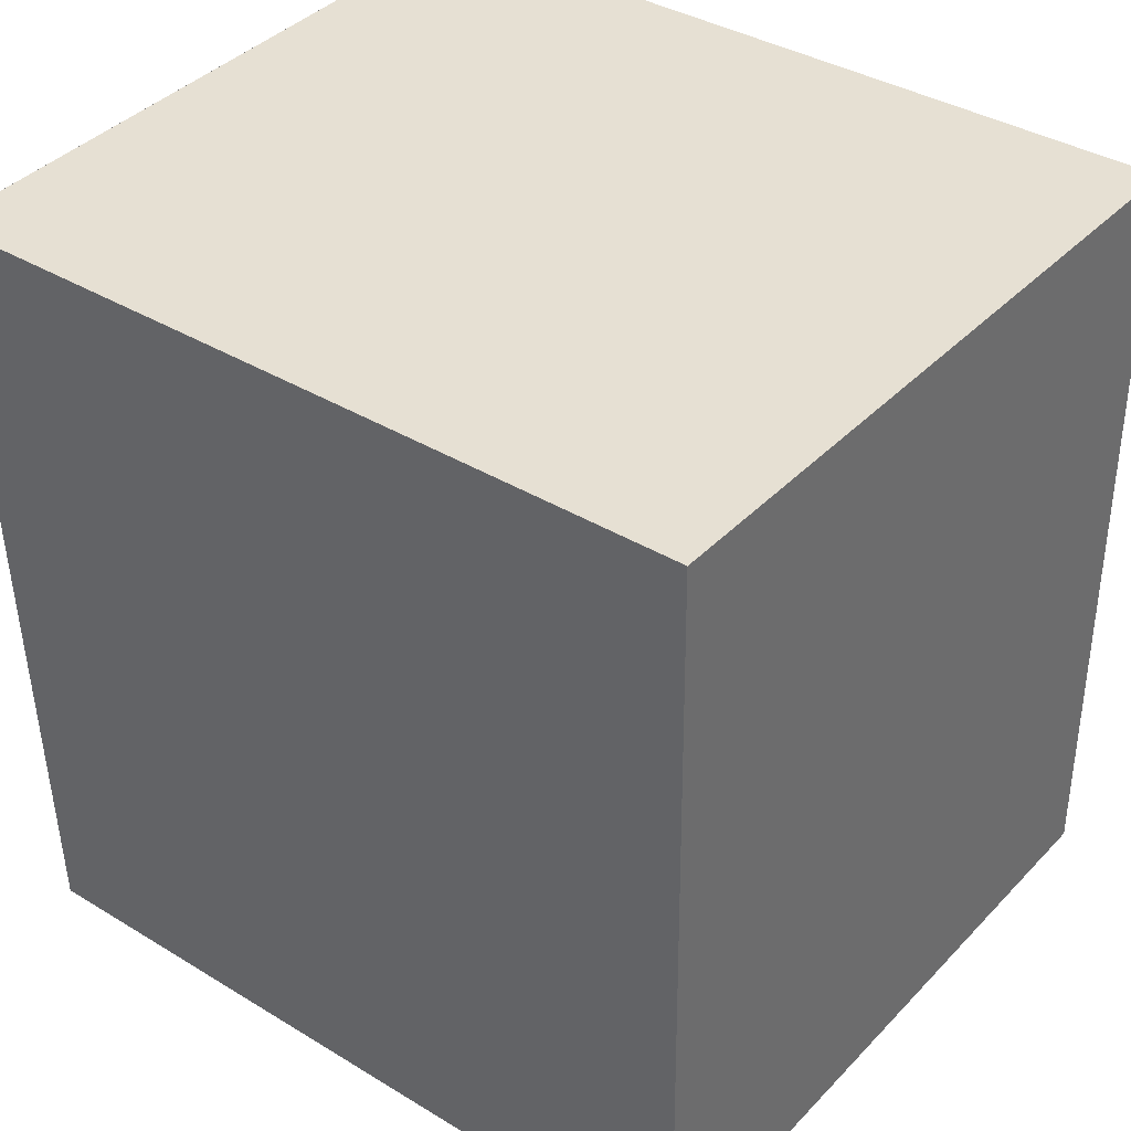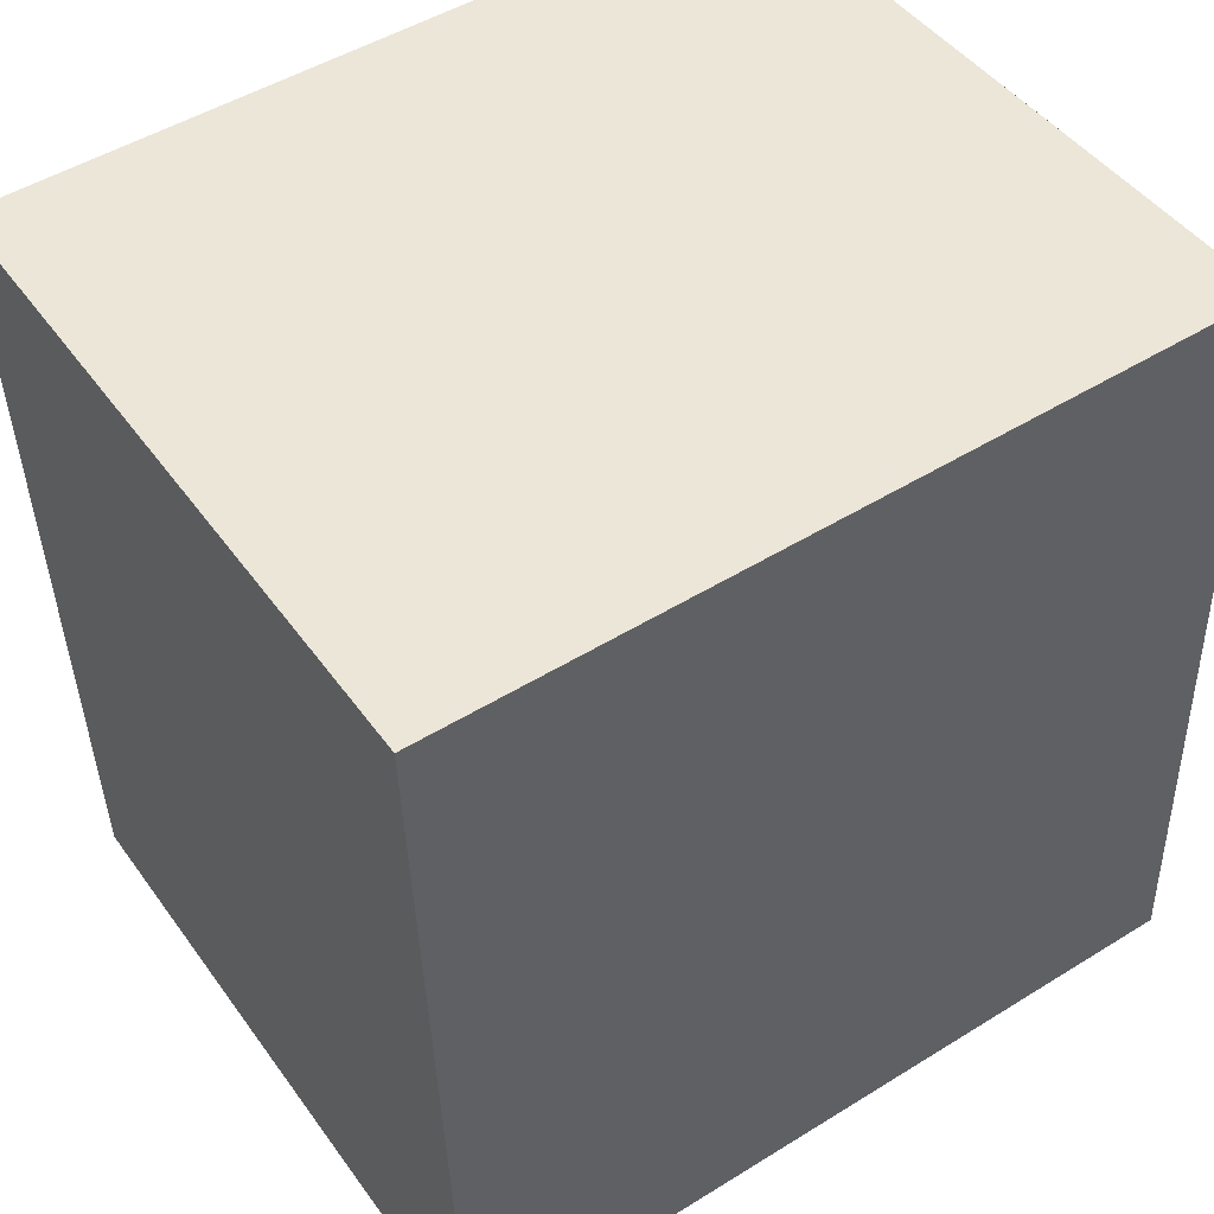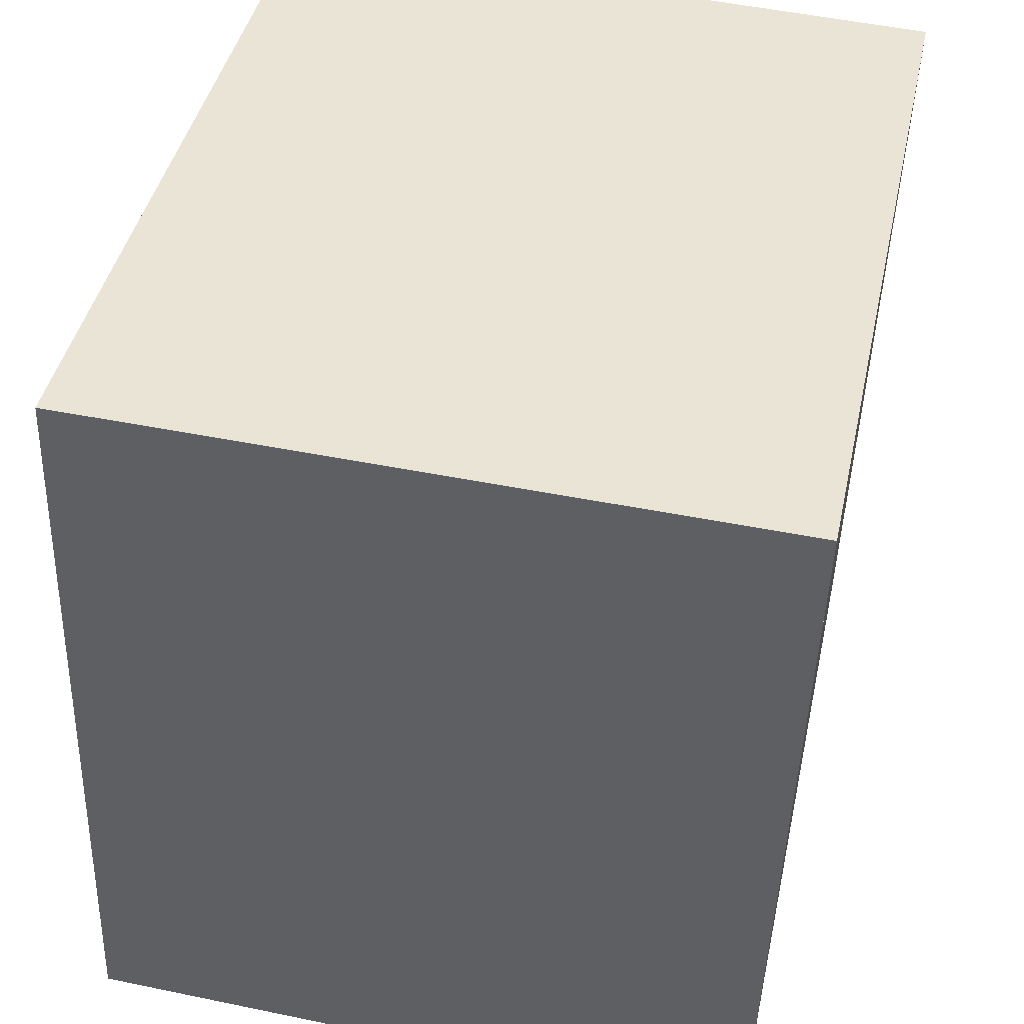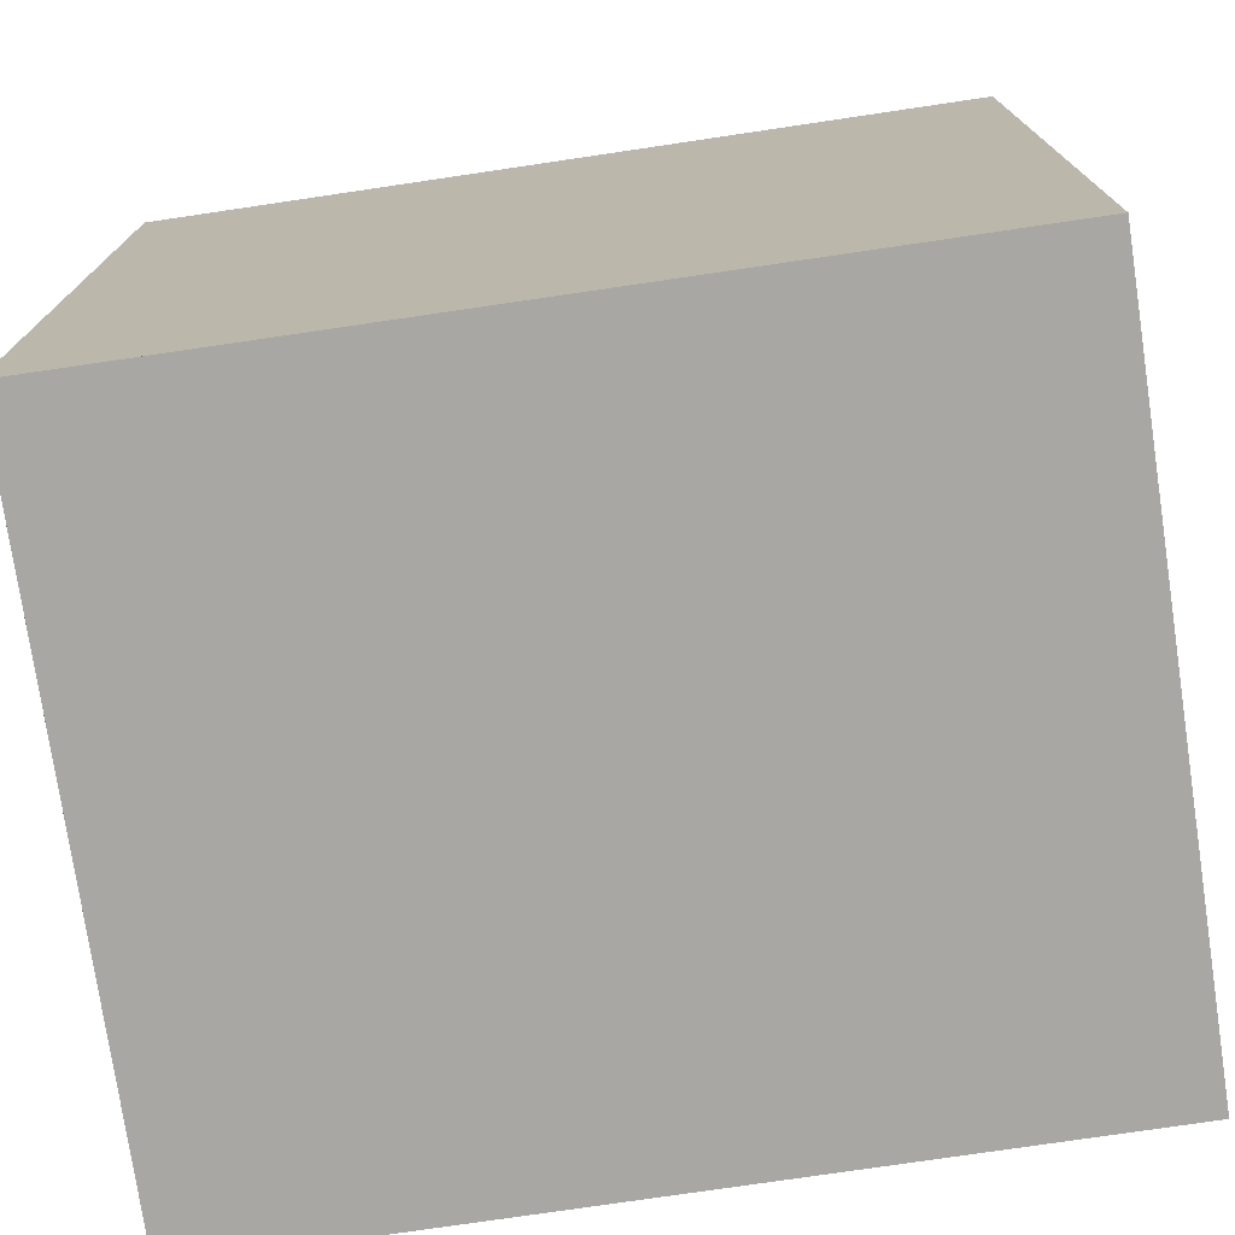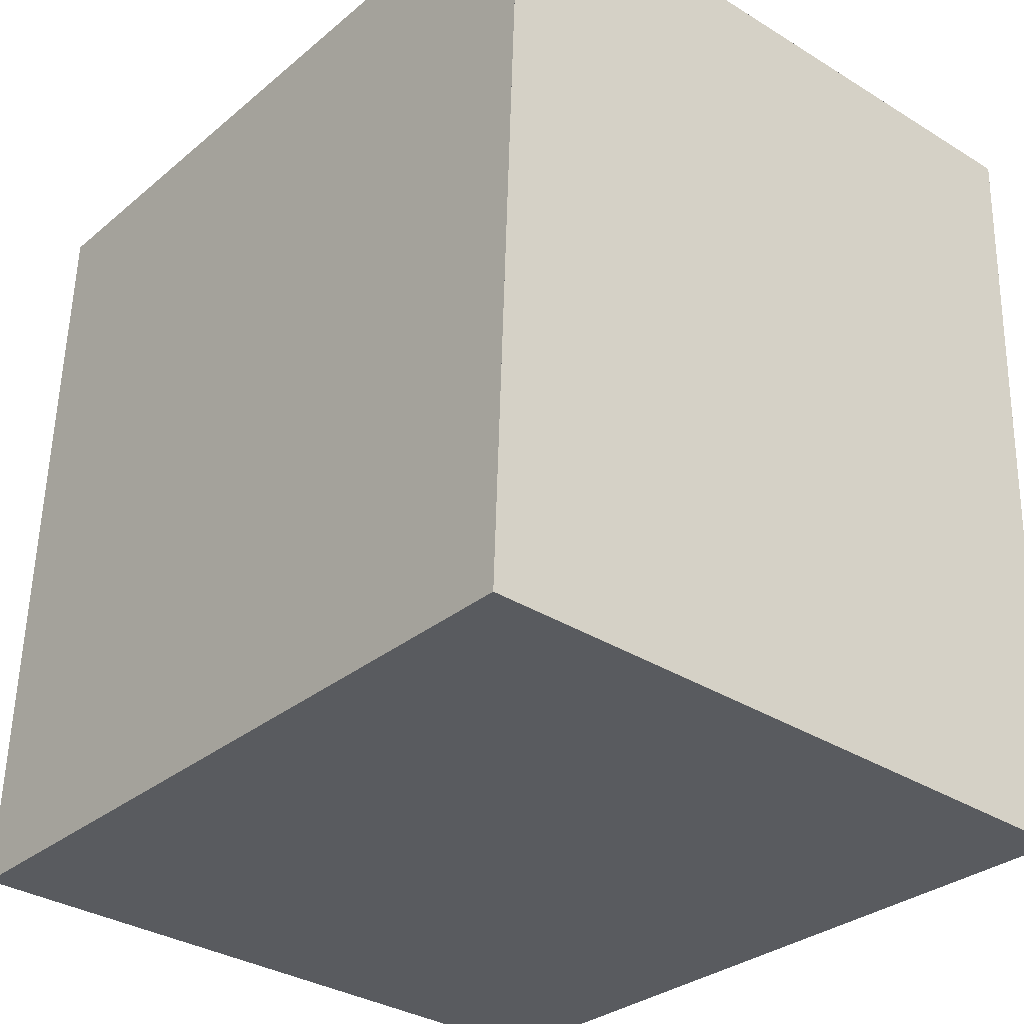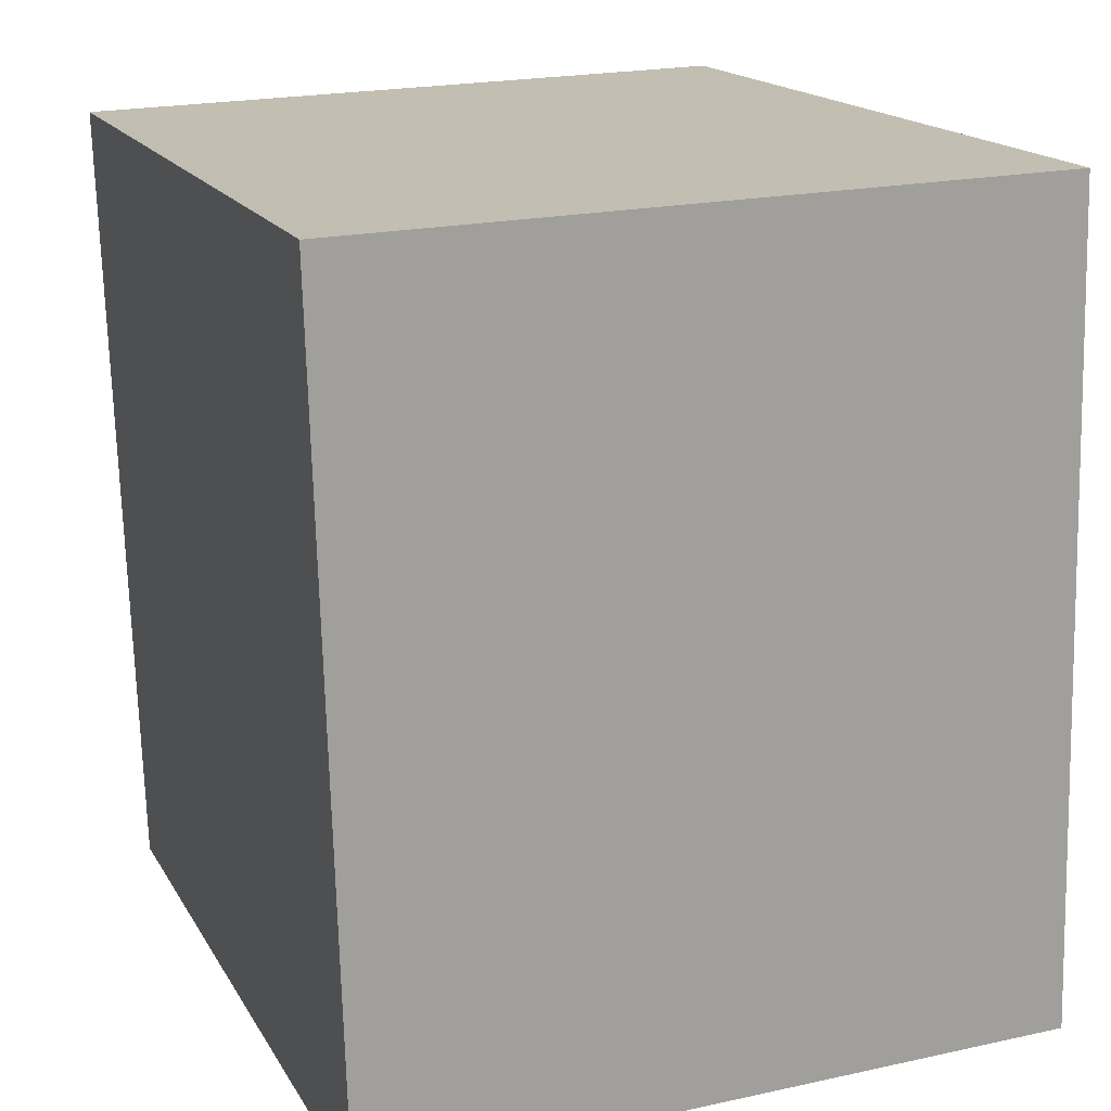
<metadata>
{"format":"obj","ext":"obj","renderer":"f3d","projection":"perspective","resolution":1024,"background":"white","views":[{"elev":37.5,"azim":-52.1,"up":"+Y"},{"elev":48.8,"azim":55.4,"up":"+Y"},{"elev":42.7,"azim":-167.8,"up":"+Y"},{"elev":-74.8,"azim":100.4,"up":"+Z"},{"elev":-30.5,"azim":139.9,"up":"+Y"},{"elev":16.8,"azim":-20.9,"up":"+Y"}]}
</metadata>
<code>
v -1021 -2174 2.568
v -1019 -2174 2.605
v -1019 -2177 2.573
v -1021 -2177 2.535
v -1021 -2174 2.567
v -1019 -2174 2.604
v -1019 -2174 2.603
v -1019 -2174 2.604
v -1019 -2177 2.572
v -1021 -2174 2.57
v -1021 -2174 2.571
v -1021 -2177 2.538
v -1021 -2177 2.537
v -1021 -2177 2.54
v -1019 -2177 2.573
v -1019 -2177 2.574
v -1021 -2174 2.571
v -1021 -2174 2.568
v -1021 -2174 0
v -1021 -2174 4.441e-16
v -1019 -2174 2.604
v -1019 -2174 2.605
v -1019 -2174 0
v -1019 -2174 0
v -1019 -2177 2.572
v -1019 -2177 2.573
v -1019 -2177 0
v -1019 -2177 0
v -1021 -2177 2.537
v -1021 -2177 2.535
v -1021 -2177 0
v -1021 -2177 0
v -1021 -2174 2.568
v -1021 -2174 2.567
v -1021 -2174 0
v -1021 -2174 0
v -1019 -2177 2.574
v -1019 -2174 2.604
v -1019 -2174 0
v -1019 -2177 0
v -1019 -2174 2.605
v -1019 -2174 2.604
v -1019 -2174 0
v -1019 -2174 0
v -1021 -2177 2.538
v -1019 -2177 2.572
v -1019 -2177 0
v -1021 -2177 0
v -1019 -2174 2.604
v -1021 -2174 2.571
v -1021 -2174 4.441e-16
v -1019 -2174 0
v -1021 -2177 2.535
v -1021 -2177 2.538
v -1021 -2177 0
v -1021 -2177 0
v -1021 -2174 2.567
v -1021 -2177 2.537
v -1021 -2177 0
v -1021 -2174 0
v -1019 -2177 2.573
v -1019 -2177 2.574
v -1019 -2177 0
v -1019 -2177 0
v -1021 -2174 0
v -1019 -2174 0
v -1019 -2177 0
v -1021 -2177 0
f 16 3 9 15
f 8 2 6 7
f 11 8 7 10
f 15 9 12 14
f 10 5 1 11
f 14 12 4 13
f 13 5 10 14
f 14 10 7 15
f 15 7 6 16
f 18 19 20 17
f 22 23 24 21
f 26 27 28 25
f 30 31 32 29
f 34 35 36 33
f 38 39 40 37
f 42 43 44 41
f 46 47 48 45
f 50 51 52 49
f 54 55 56 53
f 58 59 60 57
f 62 63 64 61
f 66 67 68 65

</code>
